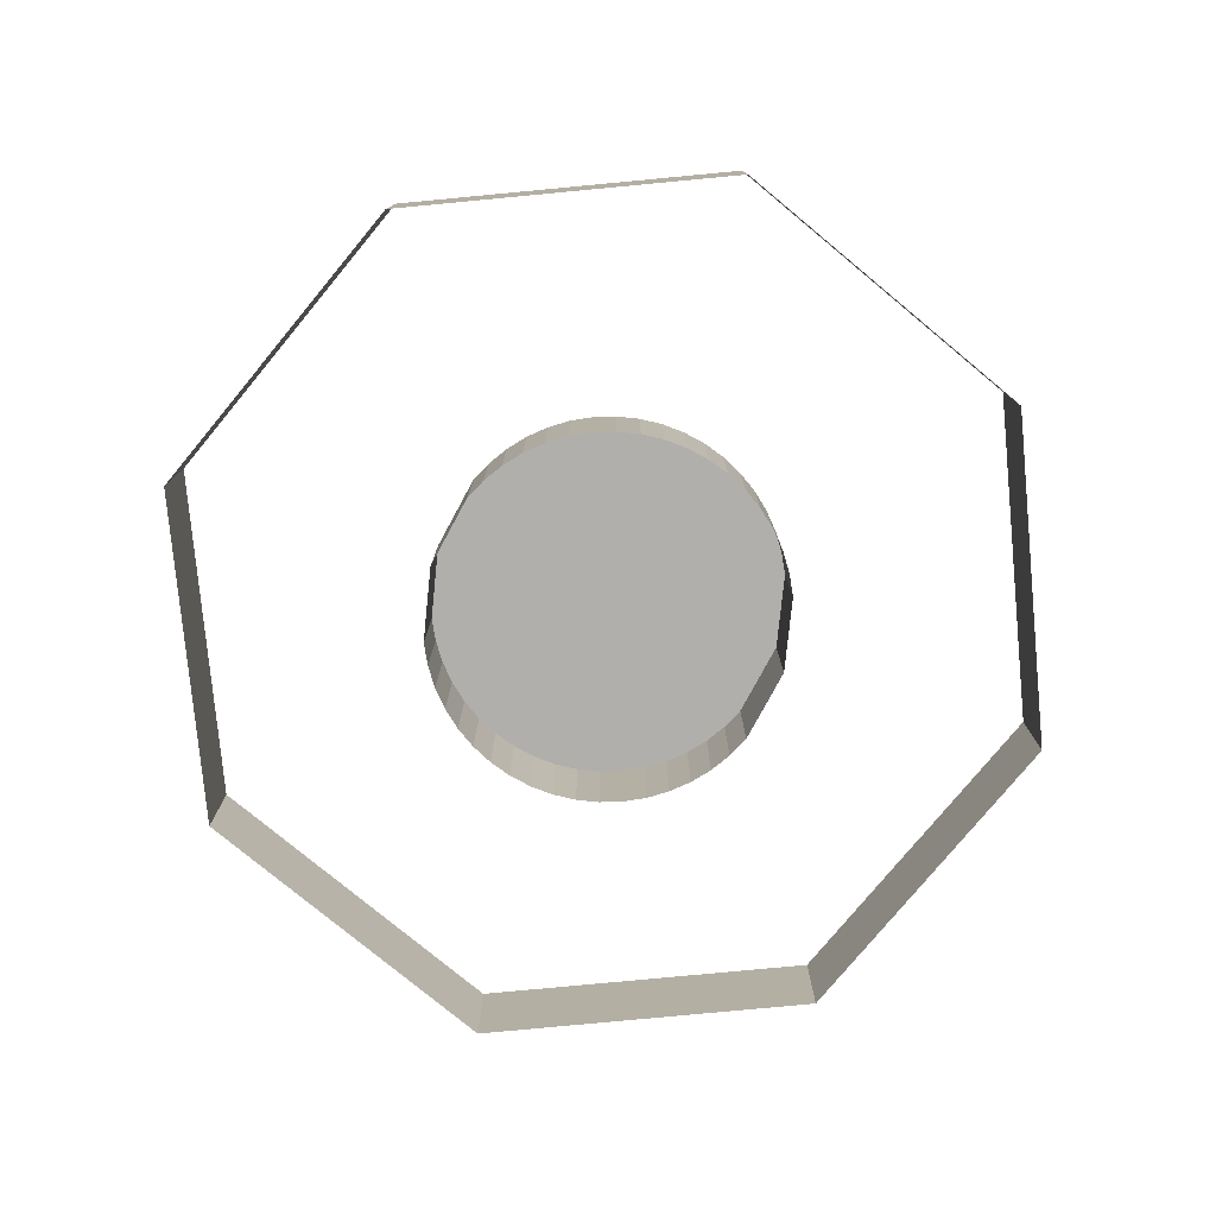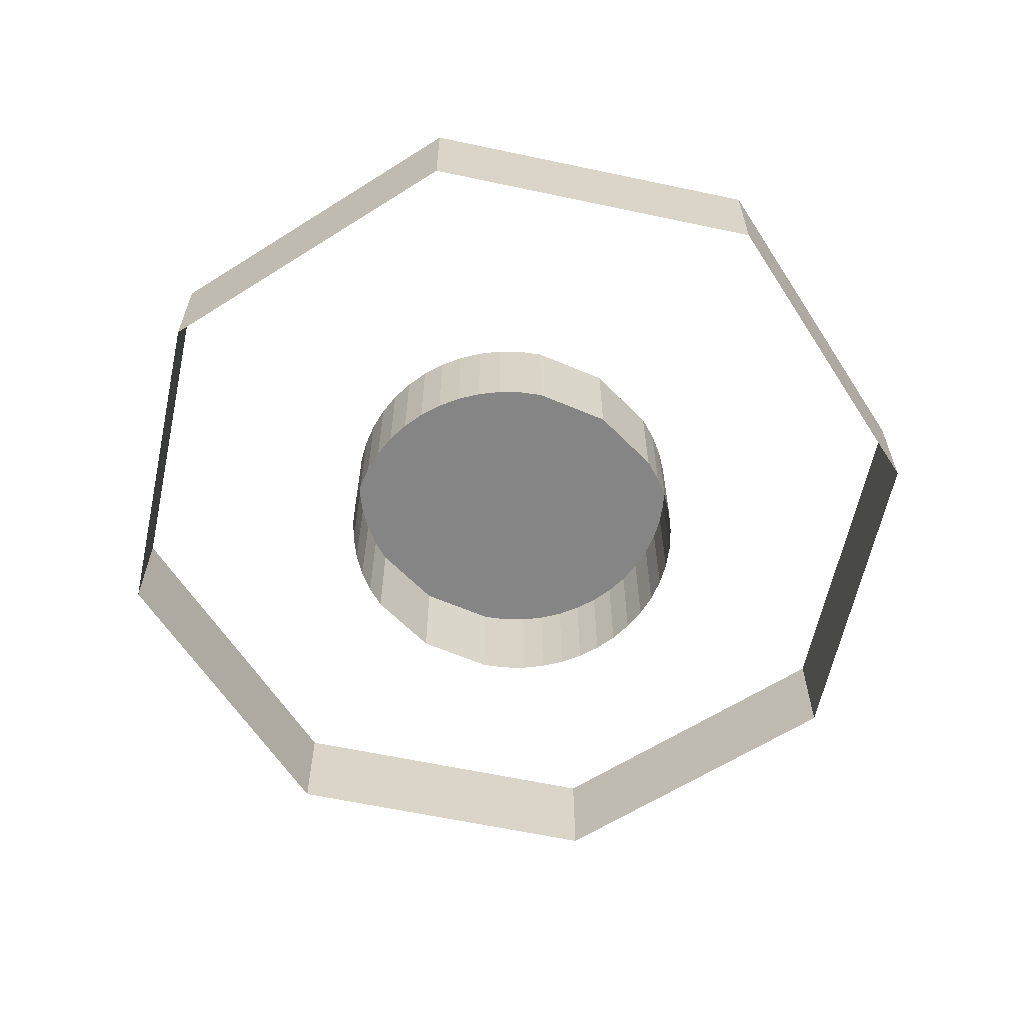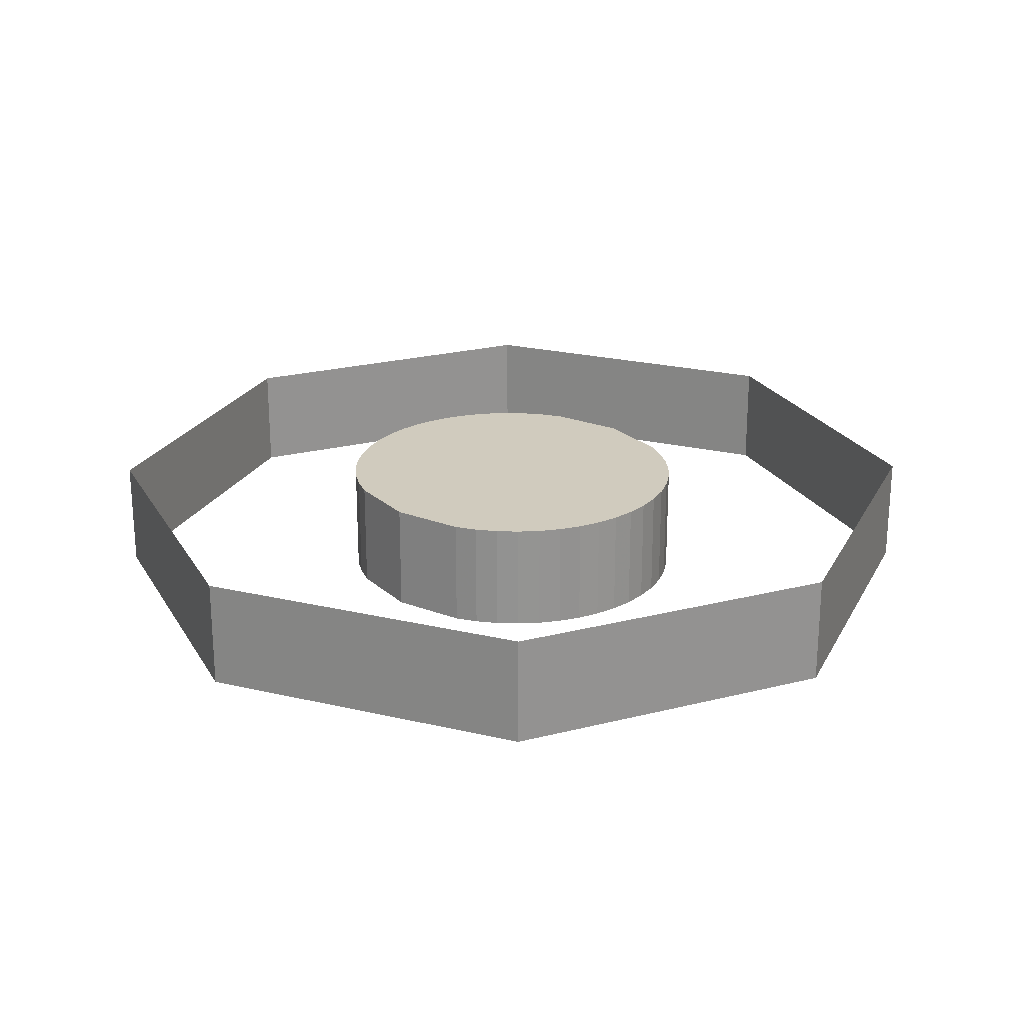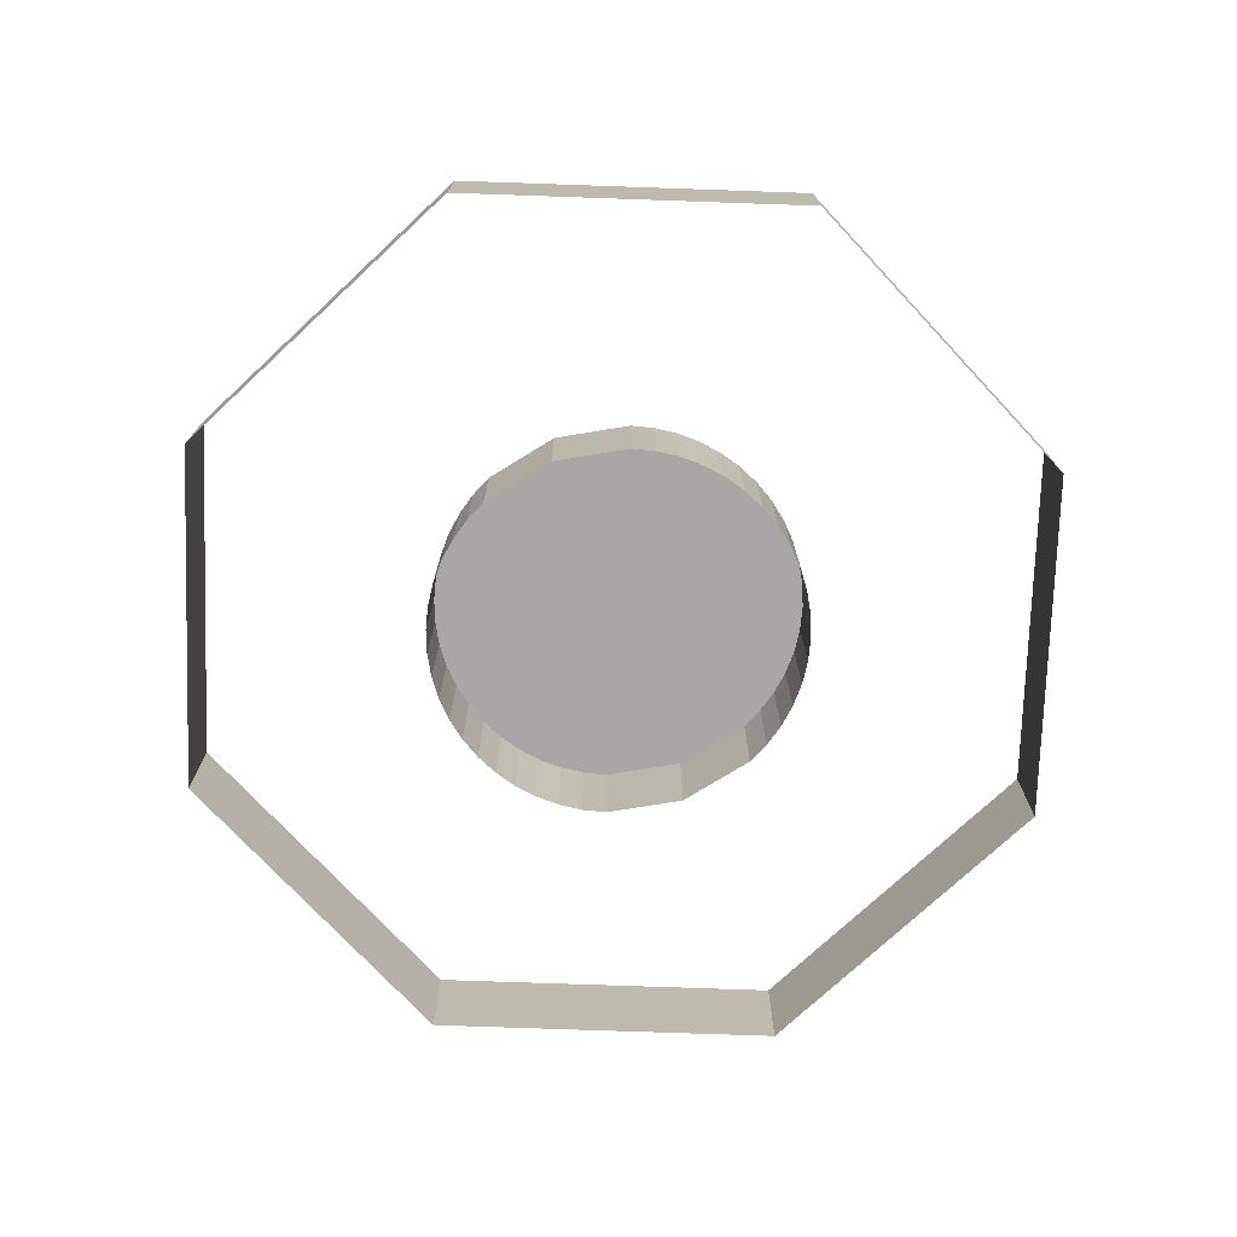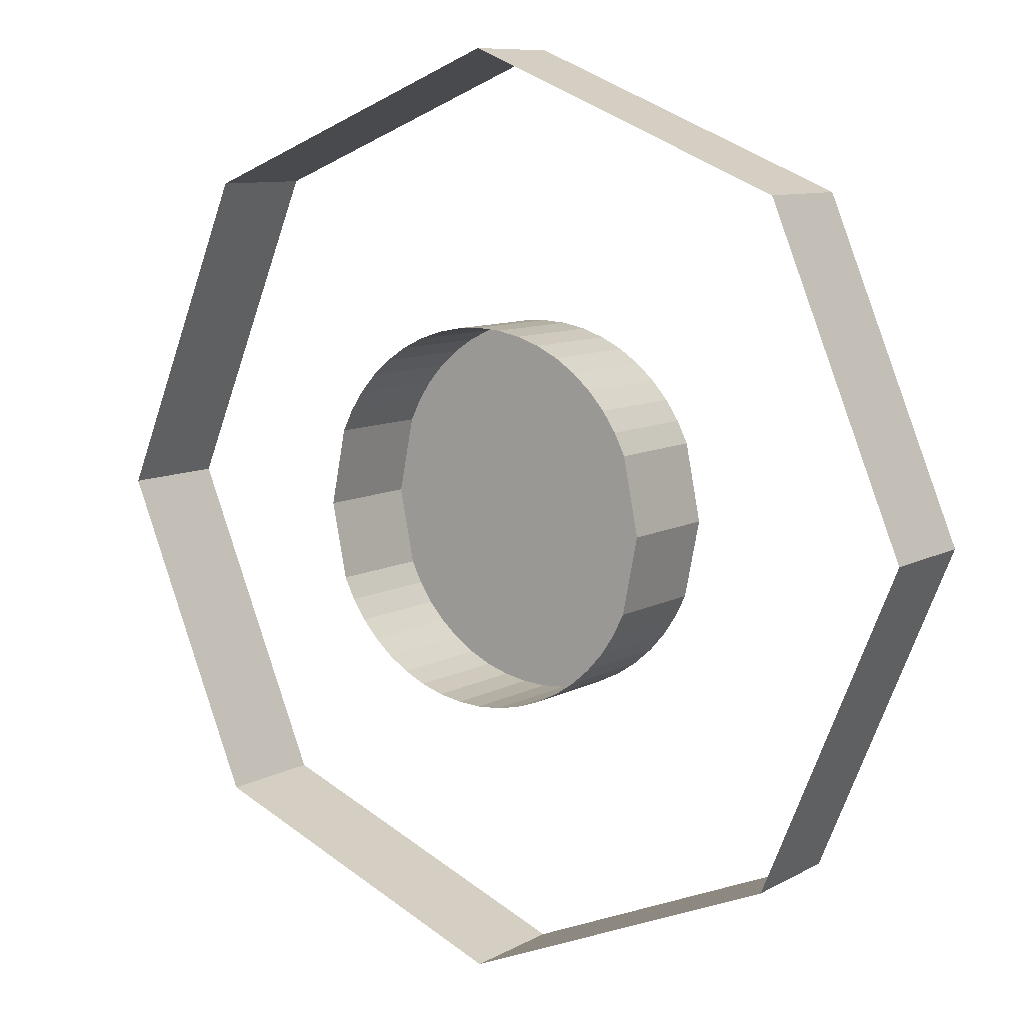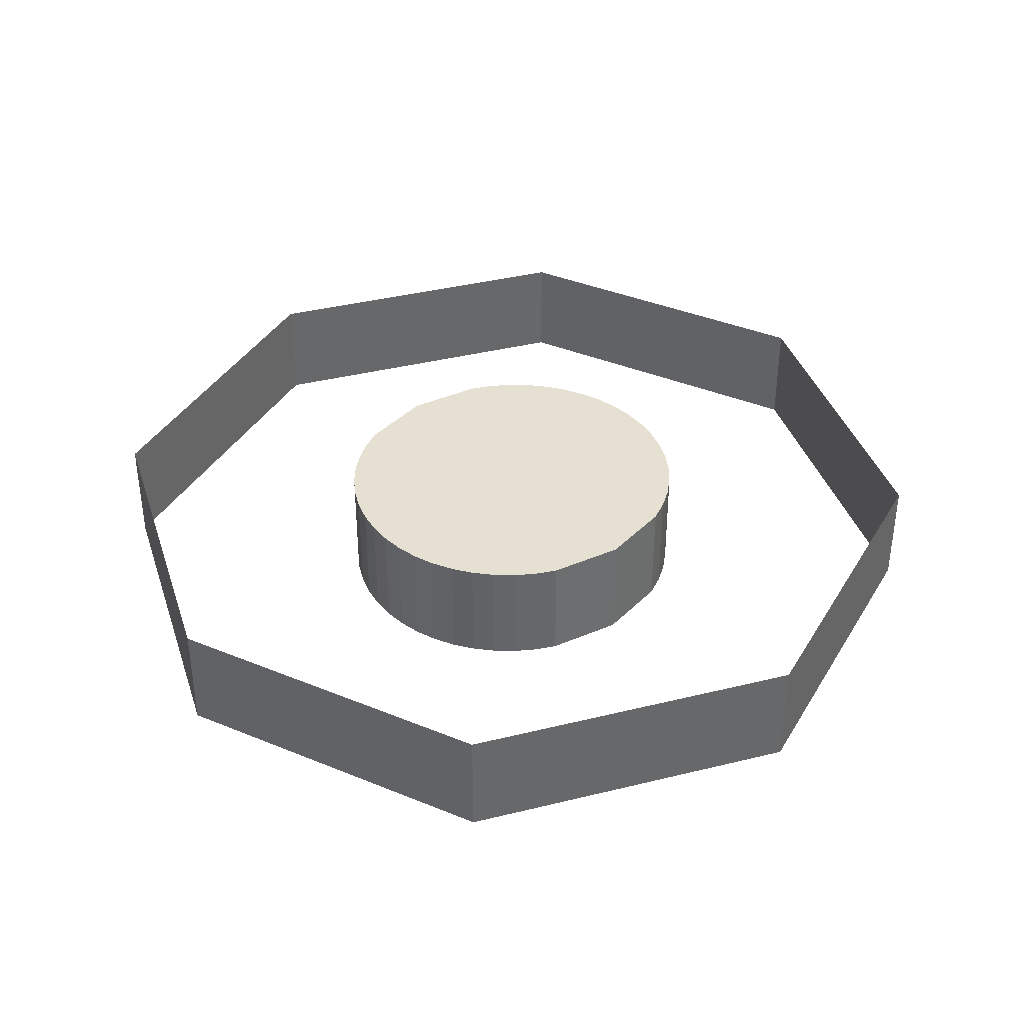
<metadata>
{"format":"obj","ext":"obj","renderer":"f3d","projection":"perspective","resolution":1024,"background":"white","views":[{"elev":-78.1,"azim":-17.1,"up":"+Y"},{"elev":-61.8,"azim":-124.7,"up":"+Y"},{"elev":23.4,"azim":-45.8,"up":"+Y"},{"elev":-74.5,"azim":110.5,"up":"+Y"},{"elev":9.1,"azim":35.0,"up":"+Z"},{"elev":38.3,"azim":-129.9,"up":"+Y"}]}
</metadata>
<code>
v -0.1414 0 0.1414
v -0.2 0 0
v -0.2 -0.05 0
v -0.1414 -0.05 0.1414
v 0 0 0.2
v -0.1414 0 0.1414
v -0.1414 -0.05 0.1414
v 0 -0.05 0.2
v 0.1414 0 0.1414
v 0 0 0.2
v 0 -0.05 0.2
v 0.1414 -0.05 0.1414
v 0.2 0 0
v 0.1414 0 0.1414
v 0.1414 -0.05 0.1414
v 0.2 -0.05 0
v 0.1414 0 -0.1414
v 0.2 0 0
v 0.2 -0.05 0
v 0.1414 -0.05 -0.1414
v 0 0 -0.2
v 0.1414 0 -0.1414
v 0.1414 -0.05 -0.1414
v 0 -0.05 -0.2
v -0.1414 0 -0.1414
v 0 0 -0.2
v 0 -0.05 -0.2
v -0.1414 -0.05 -0.1414
v -0.2 0 0
v -0.1414 0 -0.1414
v -0.1414 -0.05 -0.1414
v -0.2 -0.05 0
v 0 -0.05 0.08272
v 0.01044 -0.05 0.08203
v 0.01044 0 0.08203
v 0 0 0.08272
v 0.01044 -0.05 0.08203
v 0.0207 -0.05 0.07999
v 0.0207 0 0.07999
v 0.01044 0 0.08203
v 0.0207 -0.05 0.07999
v 0.03062 -0.05 0.07663
v 0.03062 0 0.07663
v 0.0207 0 0.07999
v 0.03062 -0.05 0.07663
v 0.04 -0.05 0.072
v 0.04 0 0.072
v 0.03062 0 0.07663
v 0.04 -0.05 0.072
v 0.0487 -0.05 0.06619
v 0.0487 0 0.06619
v 0.04 0 0.072
v 0.0487 -0.05 0.06619
v 0.05657 -0.05 0.05928
v 0.05657 0 0.05928
v 0.0487 0 0.06619
v 0.05657 -0.05 0.05928
v 0.06347 -0.05 0.05142
v 0.06347 0 0.05142
v 0.05657 0 0.05928
v 0.06347 -0.05 0.05142
v 0.06928 -0.05 0.04272
v 0.06928 0 0.04272
v 0.06347 0 0.05142
v 0.06928 -0.05 0.04272
v 0.07391 -0.05 0.03333
v 0.07391 0 0.03333
v 0.06928 0 0.04272
v 0.07391 0 0.03333
v 0.08055 0 0
v 0.08055 -0.05 0
v 0.07391 -0.05 0.03333
v 0 -0.05 0.08272
v -0.01044 -0.05 0.08203
v -0.01044 0 0.08203
v 0 0 0.08272
v -0.01044 -0.05 0.08203
v -0.0207 -0.05 0.07999
v -0.0207 0 0.07999
v -0.01044 0 0.08203
v -0.0207 -0.05 0.07999
v -0.03062 -0.05 0.07663
v -0.03062 0 0.07663
v -0.0207 0 0.07999
v -0.03062 -0.05 0.07663
v -0.04 -0.05 0.072
v -0.04 0 0.072
v -0.03062 0 0.07663
v -0.04 -0.05 0.072
v -0.0487 -0.05 0.06619
v -0.0487 0 0.06619
v -0.04 0 0.072
v -0.0487 -0.05 0.06619
v -0.05657 -0.05 0.05928
v -0.05657 0 0.05928
v -0.0487 0 0.06619
v -0.05657 -0.05 0.05928
v -0.06347 -0.05 0.05142
v -0.06347 0 0.05142
v -0.05657 0 0.05928
v -0.06347 -0.05 0.05142
v -0.06928 -0.05 0.04272
v -0.06928 0 0.04272
v -0.06347 0 0.05142
v -0.06928 -0.05 0.04272
v -0.07391 -0.05 0.03333
v -0.07391 0 0.03333
v -0.06928 0 0.04272
v -0.08055 -0.05 0
v -0.08055 0 0
v -0.07391 0 0.03333
v -0.07391 -0.05 0.03333
v 0 -0.05 -0.08272
v 0.01044 -0.05 -0.08203
v 0.01044 0 -0.08203
v 0 0 -0.08272
v 0.01044 -0.05 -0.08203
v 0.0207 -0.05 -0.07999
v 0.0207 0 -0.07999
v 0.01044 0 -0.08203
v 0.0207 -0.05 -0.07999
v 0.03062 -0.05 -0.07663
v 0.03062 0 -0.07663
v 0.0207 0 -0.07999
v 0.03062 -0.05 -0.07663
v 0.04 -0.05 -0.072
v 0.04 0 -0.072
v 0.03062 0 -0.07663
v 0.04 -0.05 -0.072
v 0.0487 -0.05 -0.06619
v 0.0487 0 -0.06619
v 0.04 0 -0.072
v 0.0487 -0.05 -0.06619
v 0.05657 -0.05 -0.05928
v 0.05657 0 -0.05928
v 0.0487 0 -0.06619
v 0.05657 -0.05 -0.05928
v 0.06347 -0.05 -0.05142
v 0.06347 0 -0.05142
v 0.05657 0 -0.05928
v 0.06347 -0.05 -0.05142
v 0.06928 -0.05 -0.04272
v 0.06928 0 -0.04272
v 0.06347 0 -0.05142
v 0.06928 -0.05 -0.04272
v 0.07391 -0.05 -0.03333
v 0.07391 0 -0.03333
v 0.06928 0 -0.04272
v 0.08055 -0.05 0
v 0.08055 0 0
v 0.07391 0 -0.03333
v 0.07391 -0.05 -0.03333
v 0 -0.05 -0.08272
v -0.01044 -0.05 -0.08203
v -0.01044 0 -0.08203
v 0 0 -0.08272
v -0.01044 -0.05 -0.08203
v -0.0207 -0.05 -0.07999
v -0.0207 0 -0.07999
v -0.01044 0 -0.08203
v -0.0207 -0.05 -0.07999
v -0.03062 -0.05 -0.07663
v -0.03062 0 -0.07663
v -0.0207 0 -0.07999
v -0.03062 -0.05 -0.07663
v -0.04 -0.05 -0.072
v -0.04 0 -0.072
v -0.03062 0 -0.07663
v -0.04 -0.05 -0.072
v -0.0487 -0.05 -0.06619
v -0.0487 0 -0.06619
v -0.04 0 -0.072
v -0.0487 -0.05 -0.06619
v -0.05657 -0.05 -0.05928
v -0.05657 0 -0.05928
v -0.0487 0 -0.06619
v -0.05657 -0.05 -0.05928
v -0.06347 -0.05 -0.05142
v -0.06347 0 -0.05142
v -0.05657 0 -0.05928
v -0.06347 -0.05 -0.05142
v -0.06928 -0.05 -0.04272
v -0.06928 0 -0.04272
v -0.06347 0 -0.05142
v -0.06928 -0.05 -0.04272
v -0.07391 -0.05 -0.03333
v -0.07391 0 -0.03333
v -0.06928 0 -0.04272
v -0.07391 0 -0.03333
v -0.08055 0 0
v -0.08055 -0.05 0
v -0.07391 -0.05 -0.03333
v 0 0 0.08272
v 0.01044 0 0.08203
v 0.0207 0 0.07999
v 0 0 0.08272
v 0.0207 0 0.07999
v 0.03062 0 0.07663
v 0 0 0.08272
v 0.03062 0 0.07663
v 0.04 0 0.072
v 0 0 0.08272
v 0.04 0 0.072
v 0.0487 0 0.06619
v 0 0 0.08272
v 0.0487 0 0.06619
v 0.05657 0 0.05928
v 0 0 0.08272
v 0.05657 0 0.05928
v 0.06347 0 0.05142
v 0 0 0.08272
v 0.06347 0 0.05142
v 0.06928 0 0.04272
v 0 0 0.08272
v 0.06928 0 0.04272
v 0.07391 0 0.03333
v 0 0 0.08272
v -0.01044 0 0.08203
v -0.0207 0 0.07999
v 0 0 0.08272
v -0.0207 0 0.07999
v -0.03062 0 0.07663
v 0 0 0.08272
v -0.03062 0 0.07663
v -0.04 0 0.072
v 0 0 0.08272
v -0.04 0 0.072
v -0.0487 0 0.06619
v 0 0 0.08272
v -0.0487 0 0.06619
v -0.05657 0 0.05928
v 0 0 0.08272
v -0.05657 0 0.05928
v -0.06347 0 0.05142
v 0 0 0.08272
v -0.06347 0 0.05142
v -0.06928 0 0.04272
v 0 0 0.08272
v -0.06928 0 0.04272
v -0.07391 0 0.03333
v 0 0 -0.08272
v 0.01044 0 -0.08203
v 0.0207 0 -0.07999
v 0 0 -0.08272
v 0.0207 0 -0.07999
v 0.03062 0 -0.07663
v 0 0 -0.08272
v 0.03062 0 -0.07663
v 0.04 0 -0.072
v 0 0 -0.08272
v 0.04 0 -0.072
v 0.0487 0 -0.06619
v 0 0 -0.08272
v 0.0487 0 -0.06619
v 0.05657 0 -0.05928
v 0 0 -0.08272
v 0.05657 0 -0.05928
v 0.06347 0 -0.05142
v 0 0 -0.08272
v 0.06347 0 -0.05142
v 0.06928 0 -0.04272
v 0 0 -0.08272
v 0.06928 0 -0.04272
v 0.07391 0 -0.03333
v 0 0 -0.08272
v -0.01044 0 -0.08203
v -0.0207 0 -0.07999
v 0 0 -0.08272
v -0.0207 0 -0.07999
v -0.03062 0 -0.07663
v 0 0 -0.08272
v -0.03062 0 -0.07663
v -0.04 0 -0.072
v 0 0 -0.08272
v -0.04 0 -0.072
v -0.0487 0 -0.06619
v 0 0 -0.08272
v -0.0487 0 -0.06619
v -0.05657 0 -0.05928
v 0 0 -0.08272
v -0.05657 0 -0.05928
v -0.06347 0 -0.05142
v 0 0 -0.08272
v -0.06347 0 -0.05142
v -0.06928 0 -0.04272
v 0 0 -0.08272
v -0.06928 0 -0.04272
v -0.07391 0 -0.03333
v -0.08055 0 0
v -0.07391 0 -0.03333
v 0 0 -0.08272
v 0.07391 0 -0.03333
v -0.08055 0 0
v 0.07391 0 -0.03333
v 0.08055 0 0
v -0.07391 0 0.03333
v 0.07391 0 0.03333
v 0 0 0.08272
v -0.07391 0 0.03333
v 0.08055 0 0
g mesh53246
f 1 2 3
f 3 4 1
f 5 6 7
f 7 8 5
f 9 10 11
f 11 12 9
f 13 14 15
f 15 16 13
f 17 18 19
f 19 20 17
f 21 22 23
f 23 24 21
f 25 26 27
f 27 28 25
f 29 30 31
f 31 32 29
g mesh53250
f 33 35 34
f 35 33 36
f 37 39 38
f 39 37 40
f 41 43 42
f 43 41 44
f 45 47 46
f 47 45 48
f 49 51 50
f 51 49 52
f 53 55 54
f 55 53 56
f 57 59 58
f 59 57 60
f 61 63 62
f 63 61 64
f 65 67 66
f 67 65 68
f 69 70 71
f 71 72 69
g mesh53251
f 73 74 75
f 75 76 73
f 77 78 79
f 79 80 77
f 81 82 83
f 83 84 81
f 85 86 87
f 87 88 85
f 89 90 91
f 91 92 89
f 93 94 95
f 95 96 93
f 97 98 99
f 99 100 97
f 101 102 103
f 103 104 101
f 105 106 107
f 107 108 105
f 109 110 111
f 111 112 109
g mesh53252
f 113 114 115
f 115 116 113
f 117 118 119
f 119 120 117
f 121 122 123
f 123 124 121
f 125 126 127
f 127 128 125
f 129 130 131
f 131 132 129
f 133 134 135
f 135 136 133
f 137 138 139
f 139 140 137
f 141 142 143
f 143 144 141
f 145 146 147
f 147 148 145
f 149 150 151
f 151 152 149
g mesh53253
f 153 155 154
f 155 153 156
f 157 159 158
f 159 157 160
f 161 163 162
f 163 161 164
f 165 167 166
f 167 165 168
f 169 171 170
f 171 169 172
f 173 175 174
f 175 173 176
f 177 179 178
f 179 177 180
f 181 183 182
f 183 181 184
f 185 187 186
f 187 185 188
f 189 190 191
f 191 192 189
g mesh53255
f 193 195 194
f 196 198 197
f 199 201 200
f 202 204 203
f 205 207 206
f 208 210 209
f 211 213 212
f 214 216 215
g mesh53257
f 217 218 219
f 220 221 222
f 223 224 225
f 226 227 228
f 229 230 231
f 232 233 234
f 235 236 237
f 238 239 240
g mesh53259
f 241 242 243
f 244 245 246
f 247 248 249
f 250 251 252
f 253 254 255
f 256 257 258
f 259 260 261
f 262 263 264
g mesh53261
f 265 267 266
f 268 270 269
f 271 273 272
f 274 276 275
f 277 279 278
f 280 282 281
f 283 285 284
f 286 288 287
g mesh53263
f 289 290 291
f 291 292 289
f 293 294 295
f 295 296 293
f 297 298 299
f 299 300 297

</code>
